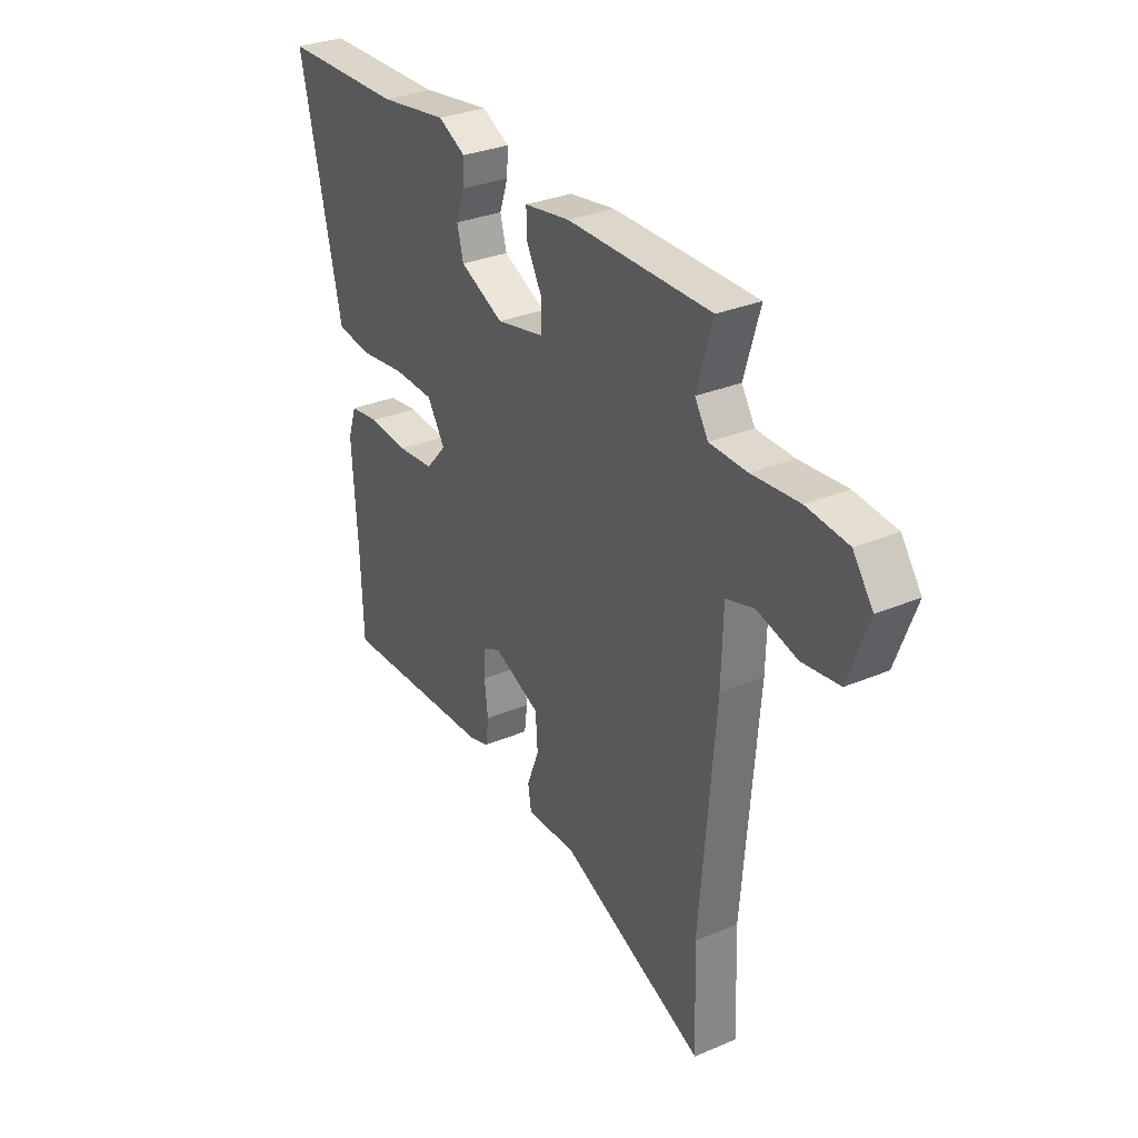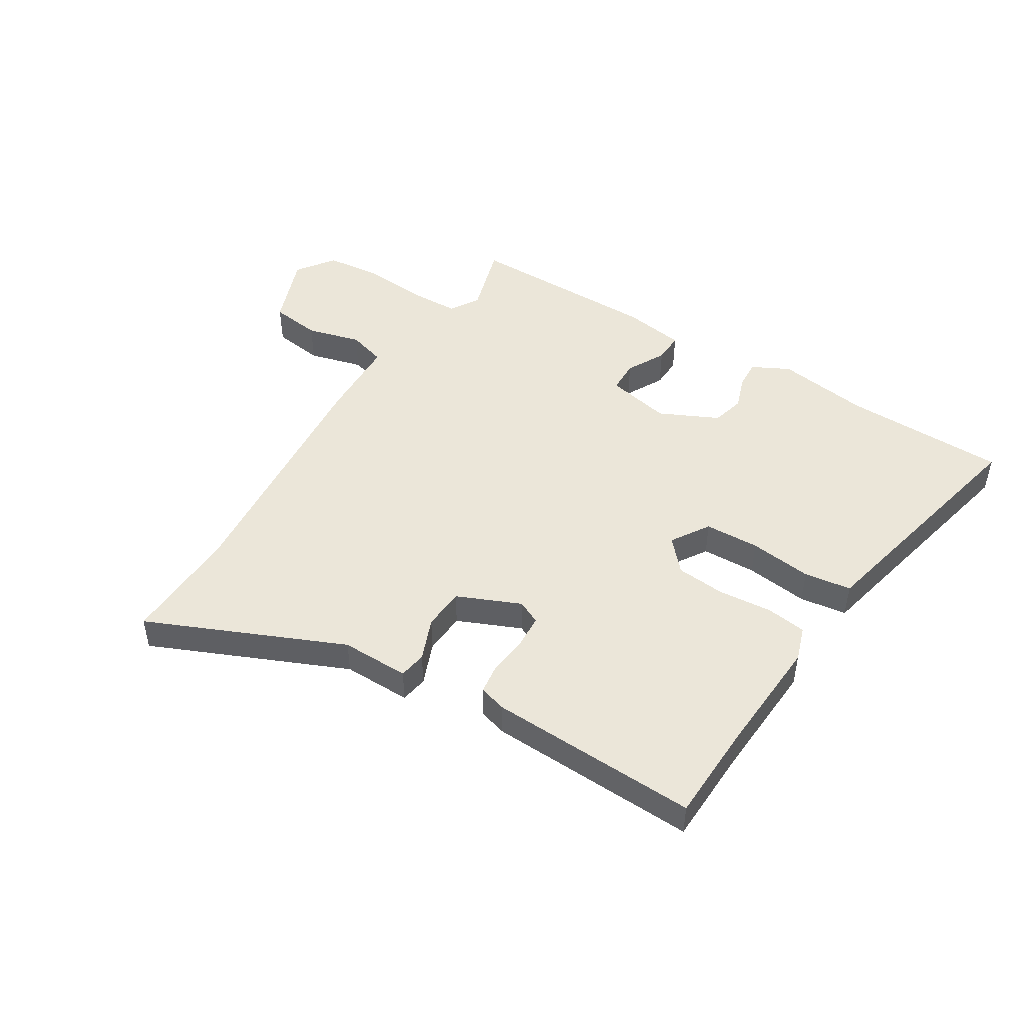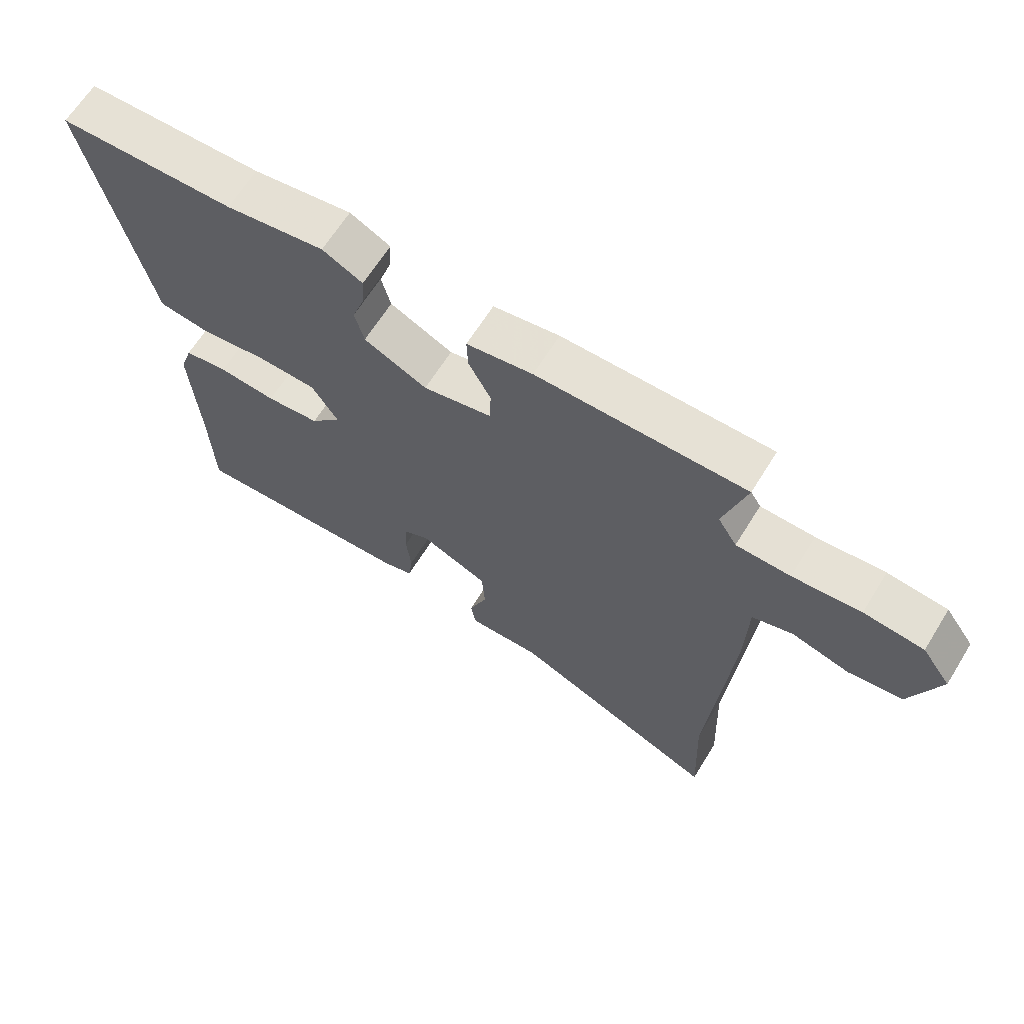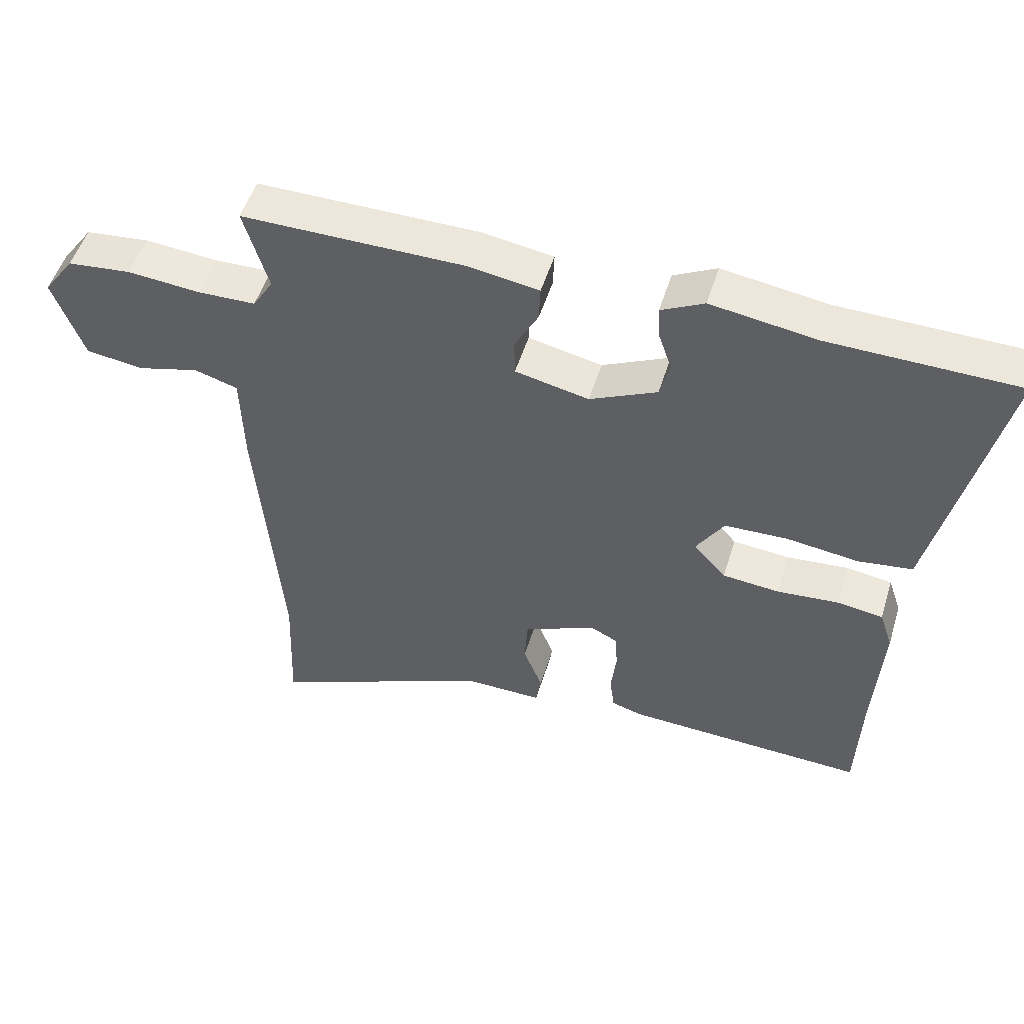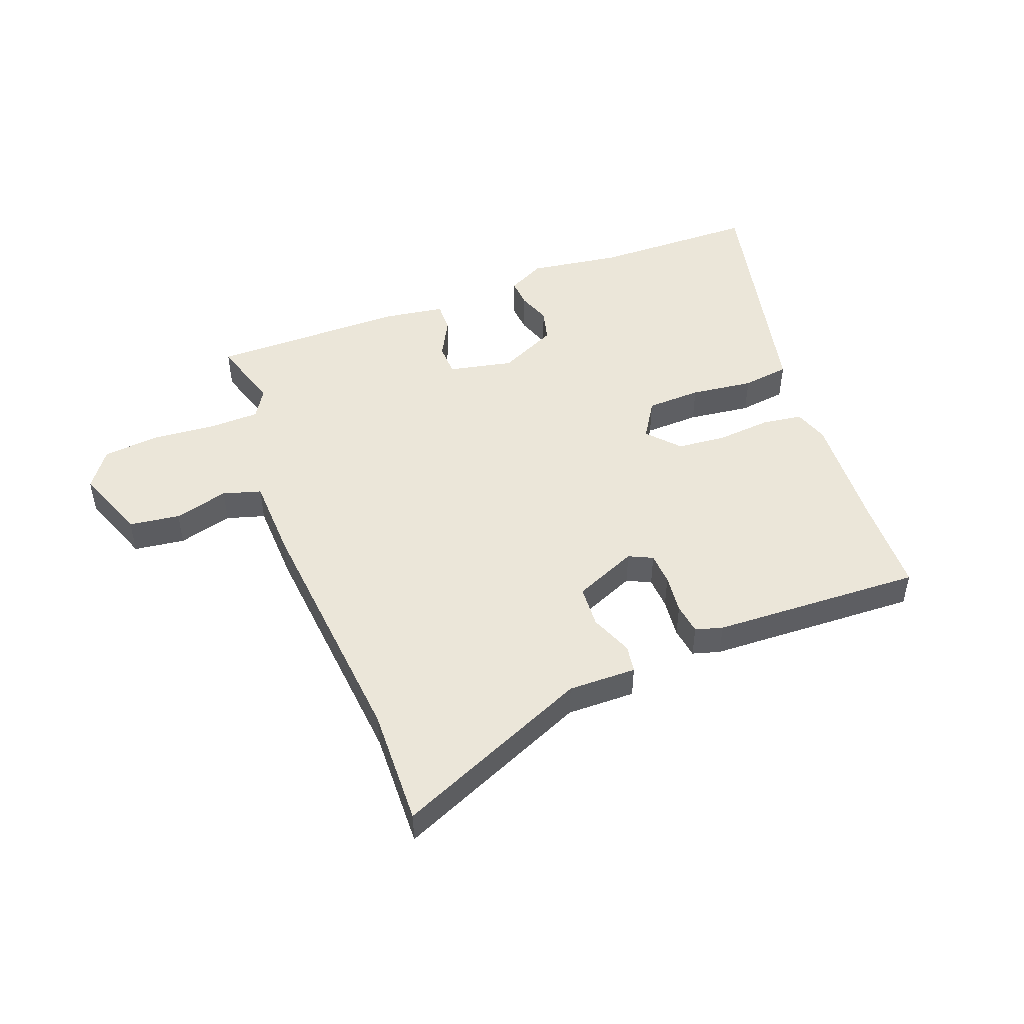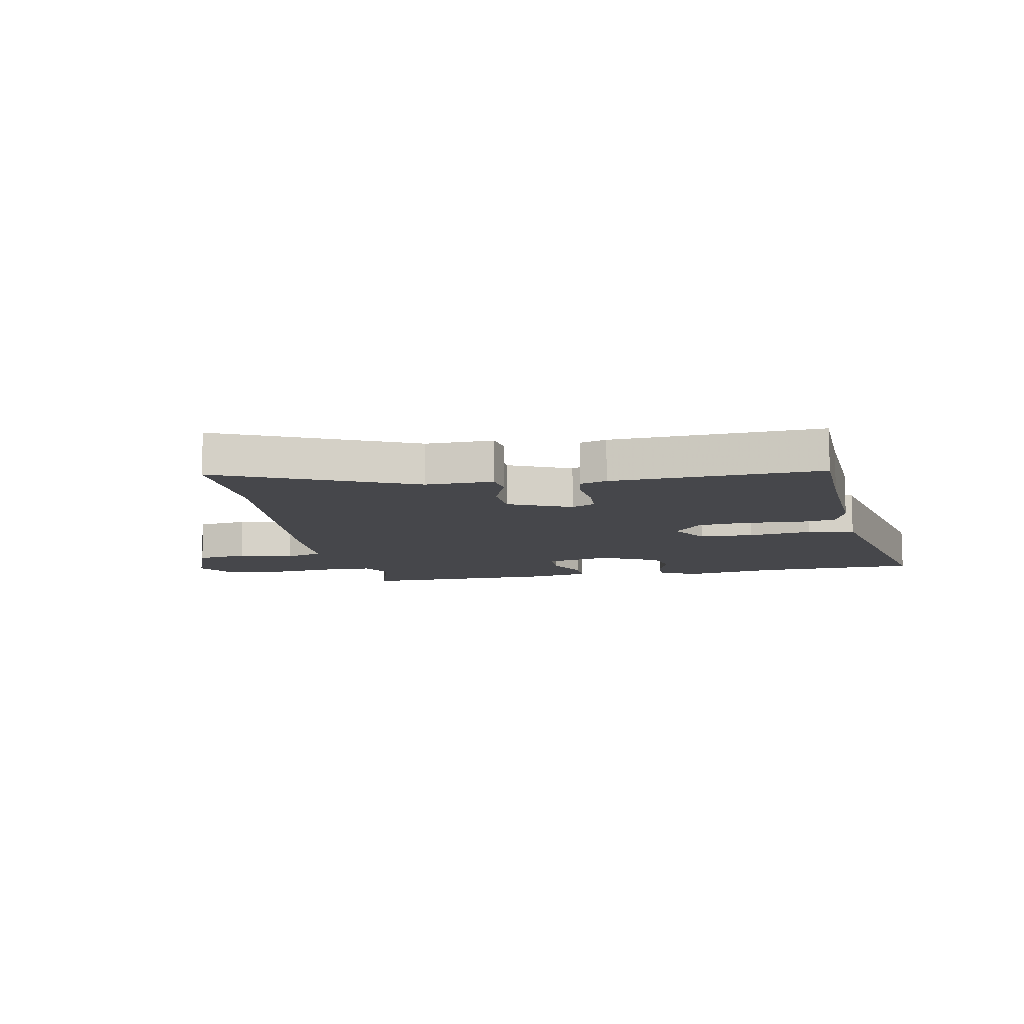
<metadata>
{"format":"obj","ext":"obj","renderer":"f3d","projection":"perspective","resolution":1024,"background":"white","views":[{"elev":30.9,"azim":58.7,"up":"+Z"},{"elev":47.7,"azim":-148.4,"up":"+Y"},{"elev":64.9,"azim":31.8,"up":"+Z"},{"elev":51.0,"azim":-163.1,"up":"+Z"},{"elev":48.2,"azim":158.9,"up":"+Y"},{"elev":-10.8,"azim":-169.4,"up":"+Y"}]}
</metadata>
<code>
v -0.5 0.07 -0.502
v -0.506 0.07 -0.333
v -0.519 0.07 -0.124
v -0.499 0.07 -0.064
v -0.429 0.07 -0.054
v -0.336 0.07 -0.062
v -0.25 0.07 -0.054
v -0.201 0.07 0.001
v -0.243 0.07 0.067
v -0.338 0.07 0.07
v -0.447 0.07 0.056
v -0.529 0.07 0.067
v -0.547 0.07 0.146
v -0.627 0.07 0.497
v -0.343 0.07 0.503
v -0.183 0.07 0.527
v -0.118 0.07 0.494
v -0.121 0.07 0.444
v -0.141 0.07 0.386
v -0.126 0.07 0.329
v -0.024 0.07 0.281
v 0.088 0.07 0.305
v 0.089 0.07 0.362
v 0.053 0.07 0.429
v 0.051 0.07 0.482
v 0.158 0.07 0.499
v 0.496 0.07 0.501
v 0.459 0.07 0.375
v 0.49 0.07 0.325
v 0.578 0.07 0.323
v 0.689 0.07 0.333
v 0.786 0.07 0.323
v 0.833 0.07 0.258
v 0.786 0.07 0.131
v 0.698 0.07 0.119
v 0.604 0.07 0.144
v 0.538 0.07 0.124
v 0.534 0.07 -0.02
v 0.498 0.07 -0.454
v 0.506 0.07 -0.659
v 0.167 0.07 -0.513
v 0.049 0.07 -0.515
v 0.041 0.07 -0.467
v 0.07 0.07 -0.393
v 0.065 0.07 -0.32
v -0.045 0.07 -0.273
v -0.086 0.07 -0.293
v -0.089 0.07 -0.349
v -0.081 0.07 -0.418
v -0.088 0.07 -0.472
v -0.135 0.07 -0.486
v -0.5 0 -0.502
v -0.506 0 -0.333
v -0.519 0 -0.124
v -0.499 0 -0.064
v -0.429 0 -0.054
v -0.336 0 -0.062
v -0.25 0 -0.054
v -0.201 0 0.001
v -0.243 0 0.067
v -0.338 0 0.07
v -0.447 0 0.056
v -0.529 0 0.067
v -0.547 0 0.146
v -0.627 0 0.497
v -0.343 0 0.503
v -0.183 0 0.527
v -0.118 0 0.494
v -0.121 0 0.444
v -0.141 0 0.386
v -0.126 0 0.329
v -0.024 0 0.281
v 0.088 0 0.305
v 0.089 0 0.362
v 0.053 0 0.429
v 0.051 0 0.482
v 0.158 0 0.499
v 0.496 0 0.501
v 0.459 0 0.375
v 0.49 0 0.325
v 0.578 0 0.323
v 0.689 0 0.333
v 0.786 0 0.323
v 0.833 0 0.258
v 0.786 0 0.131
v 0.698 0 0.119
v 0.604 0 0.144
v 0.538 0 0.124
v 0.534 0 -0.02
v 0.498 0 -0.454
v 0.506 0 -0.659
v 0.167 0 -0.513
v 0.049 0 -0.515
v 0.041 0 -0.467
v 0.07 0 -0.393
v 0.065 0 -0.32
v -0.045 0 -0.273
v -0.086 0 -0.293
v -0.089 0 -0.349
v -0.081 0 -0.418
v -0.088 0 -0.472
v -0.135 0 -0.486
f 51 1 2
f 50 51 2
f 49 50 2
f 48 49 2
f 4 5 6
f 3 4 6
f 2 3 6
f 48 2 6
f 47 48 6
f 46 47 6 7
f 45 46 7 8
f 41 42 43 44
f 41 44 45
f 40 41 45
f 39 40 45
f 45 8 9
f 39 45 9
f 38 39 9
f 37 38 9
f 34 35 36
f 33 34 36
f 32 33 36
f 31 32 36
f 30 31 36
f 37 9 10
f 36 37 10
f 30 36 10
f 29 30 10
f 26 27 28
f 25 26 28
f 24 25 28
f 23 24 28
f 22 23 28 29
f 11 12 13
f 10 11 13
f 29 10 13
f 22 29 13
f 21 22 13
f 17 18 19
f 16 17 19
f 15 16 19
f 15 19 20
f 14 15 20
f 13 14 20 21
f 53 52 102
f 53 102 101
f 53 101 100
f 53 100 99
f 57 56 55
f 57 55 54
f 57 54 53
f 57 53 99
f 57 99 98
f 58 57 98 97
f 59 58 97 96
f 95 94 93 92
f 96 95 92
f 96 92 91
f 96 91 90
f 60 59 96
f 60 96 90
f 60 90 89
f 60 89 88
f 87 86 85
f 87 85 84
f 87 84 83
f 87 83 82
f 87 82 81
f 61 60 88
f 61 88 87
f 61 87 81
f 61 81 80
f 79 78 77
f 79 77 76
f 79 76 75
f 79 75 74
f 80 79 74 73
f 64 63 62
f 64 62 61
f 64 61 80
f 64 80 73
f 64 73 72
f 70 69 68
f 70 68 67
f 70 67 66
f 71 70 66
f 71 66 65
f 72 71 65 64
f 1 52 53 2
f 2 53 54 3
f 3 54 55 4
f 4 55 56 5
f 5 56 57 6
f 6 57 58 7
f 7 58 59 8
f 8 59 60 9
f 9 60 61 10
f 10 61 62 11
f 11 62 63 12
f 12 63 64 13
f 13 64 65 14
f 14 65 66 15
f 15 66 67 16
f 16 67 68 17
f 17 68 69 18
f 18 69 70 19
f 19 70 71 20
f 20 71 72 21
f 21 72 73 22
f 22 73 74 23
f 23 74 75 24
f 24 75 76 25
f 25 76 77 26
f 26 77 78 27
f 27 78 79 28
f 28 79 80 29
f 29 80 81 30
f 30 81 82 31
f 31 82 83 32
f 32 83 84 33
f 33 84 85 34
f 34 85 86 35
f 35 86 87 36
f 36 87 88 37
f 37 88 89 38
f 38 89 90 39
f 39 90 91 40
f 40 91 92 41
f 41 92 93 42
f 42 93 94 43
f 43 94 95 44
f 44 95 96 45
f 45 96 97 46
f 46 97 98 47
f 47 98 99 48
f 48 99 100 49
f 49 100 101 50
f 50 101 102 51
f 51 102 52 1

</code>
